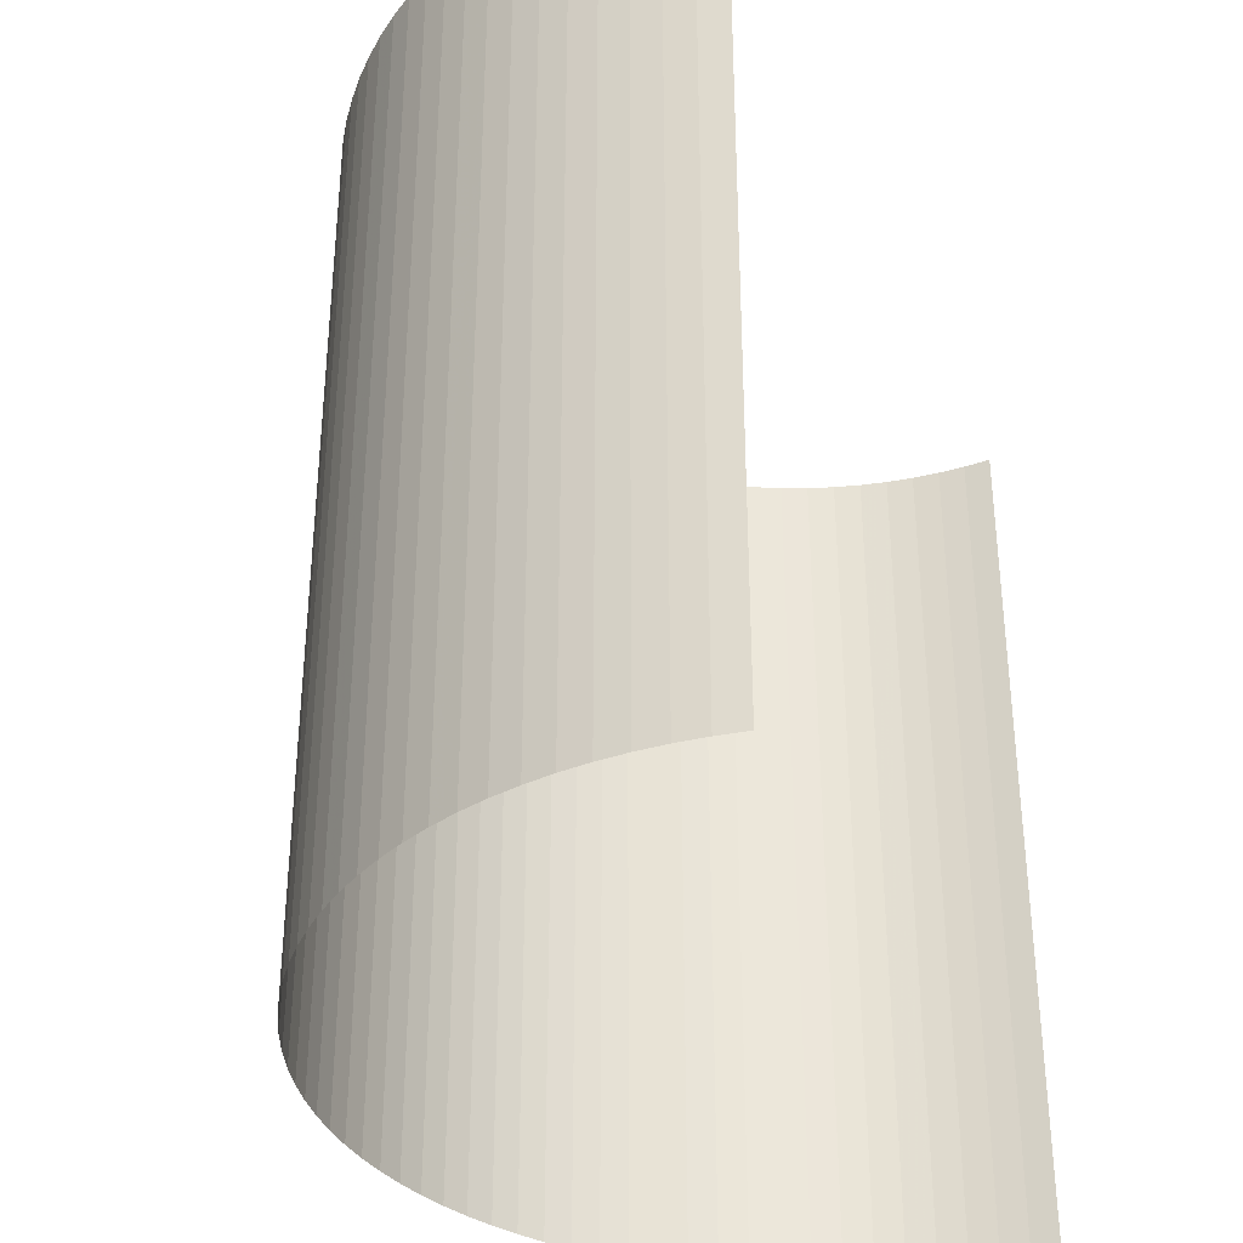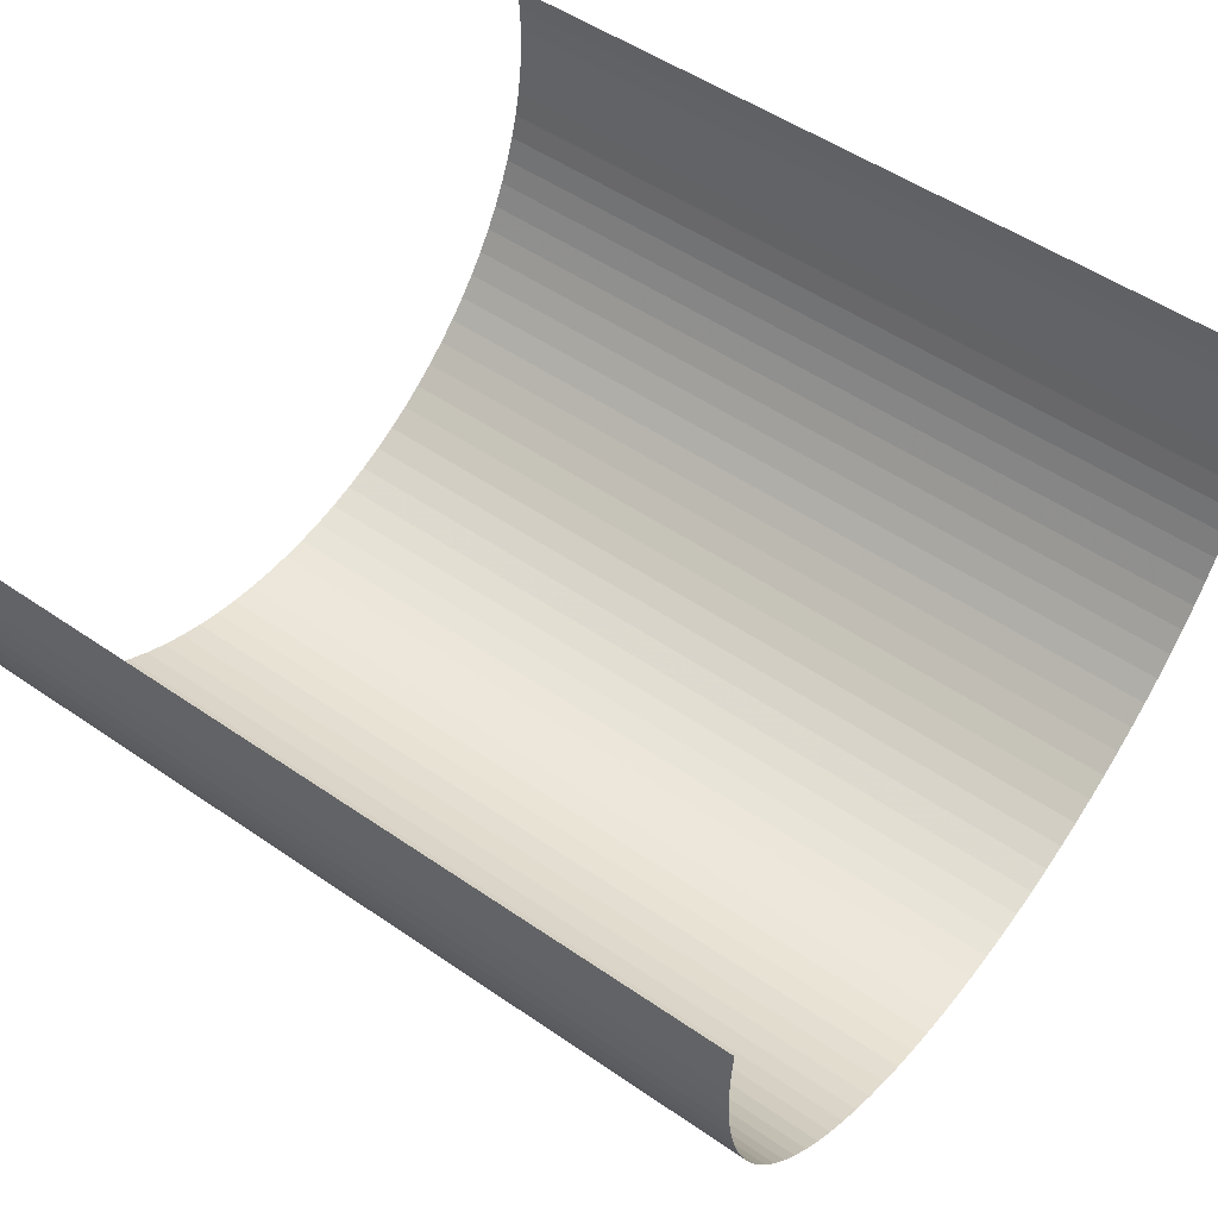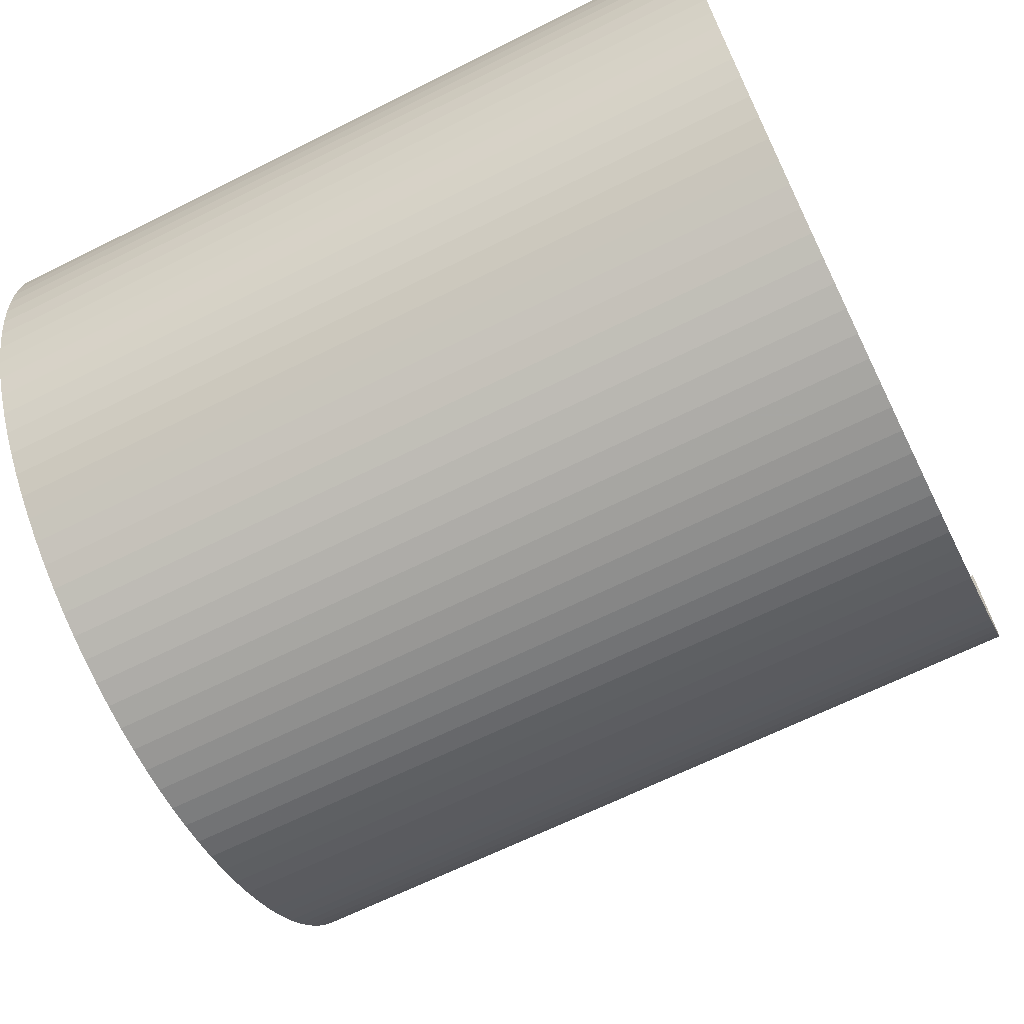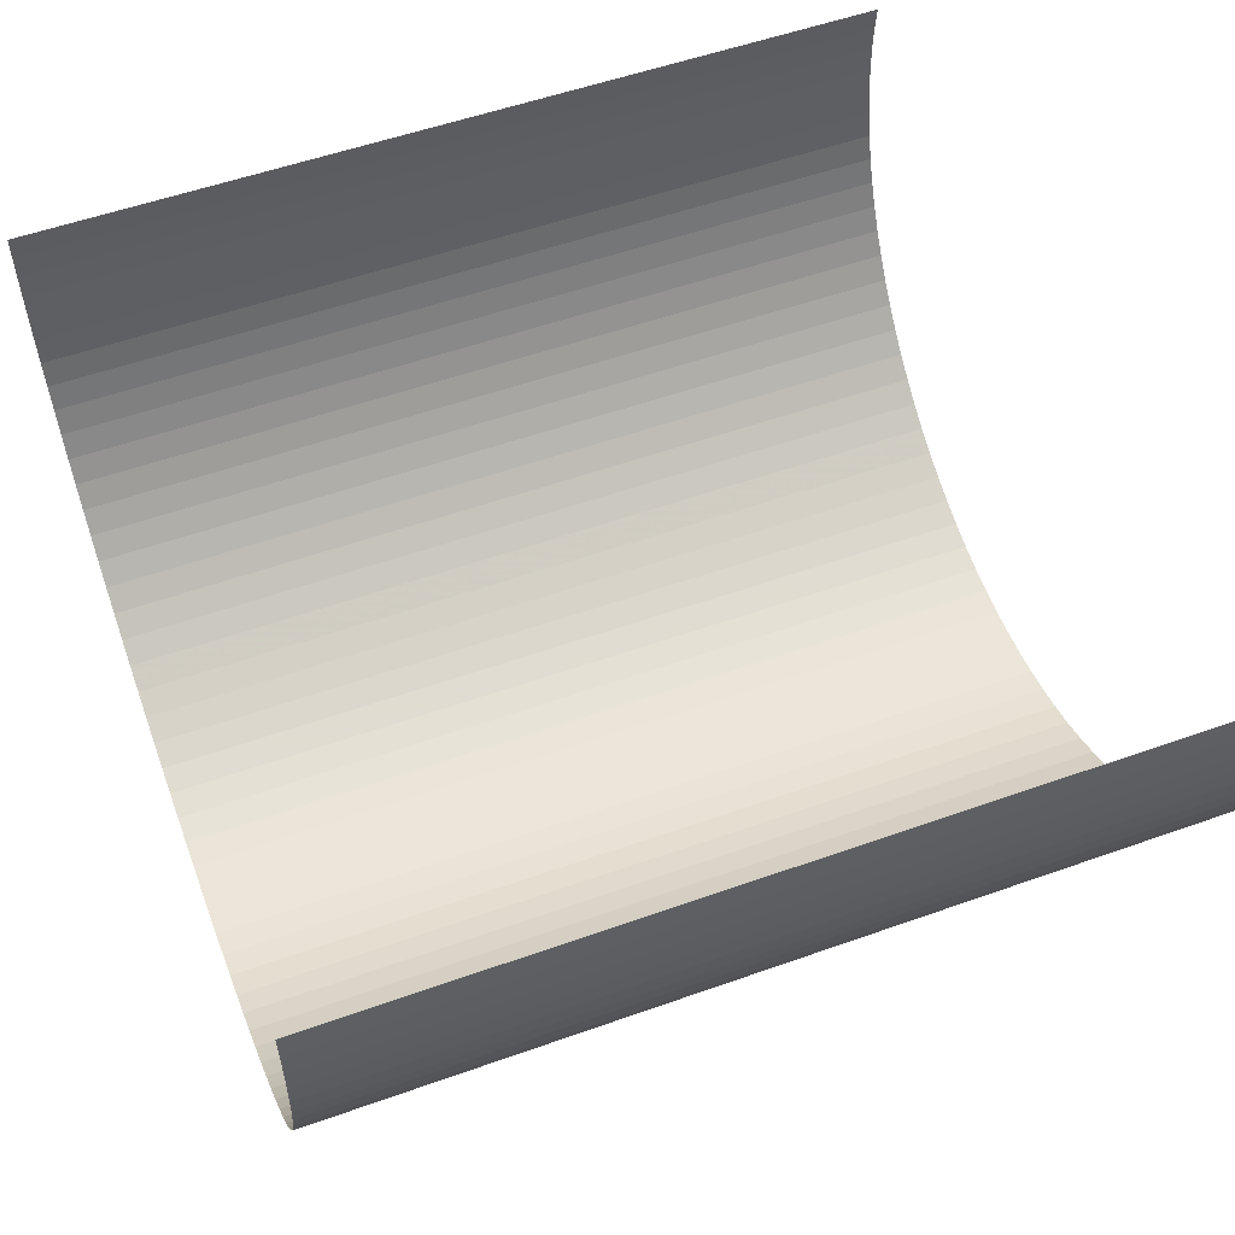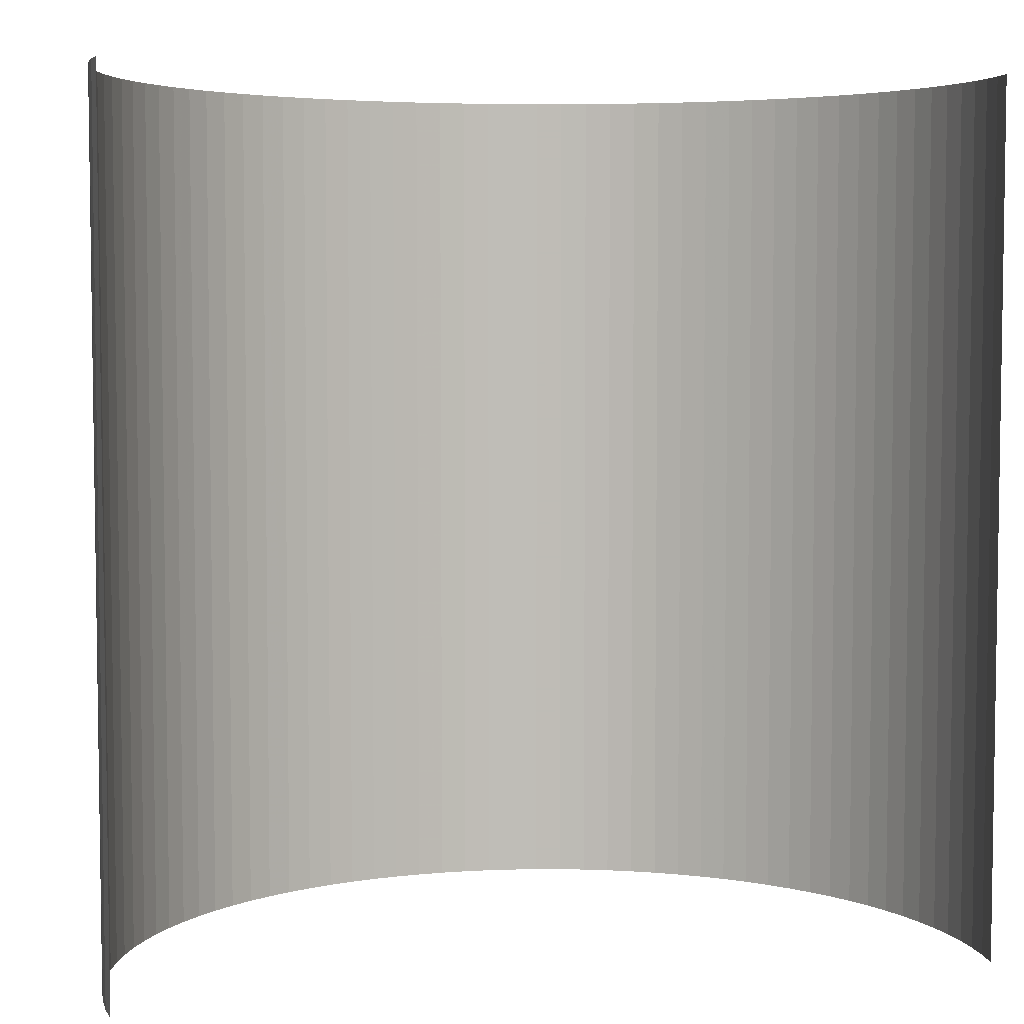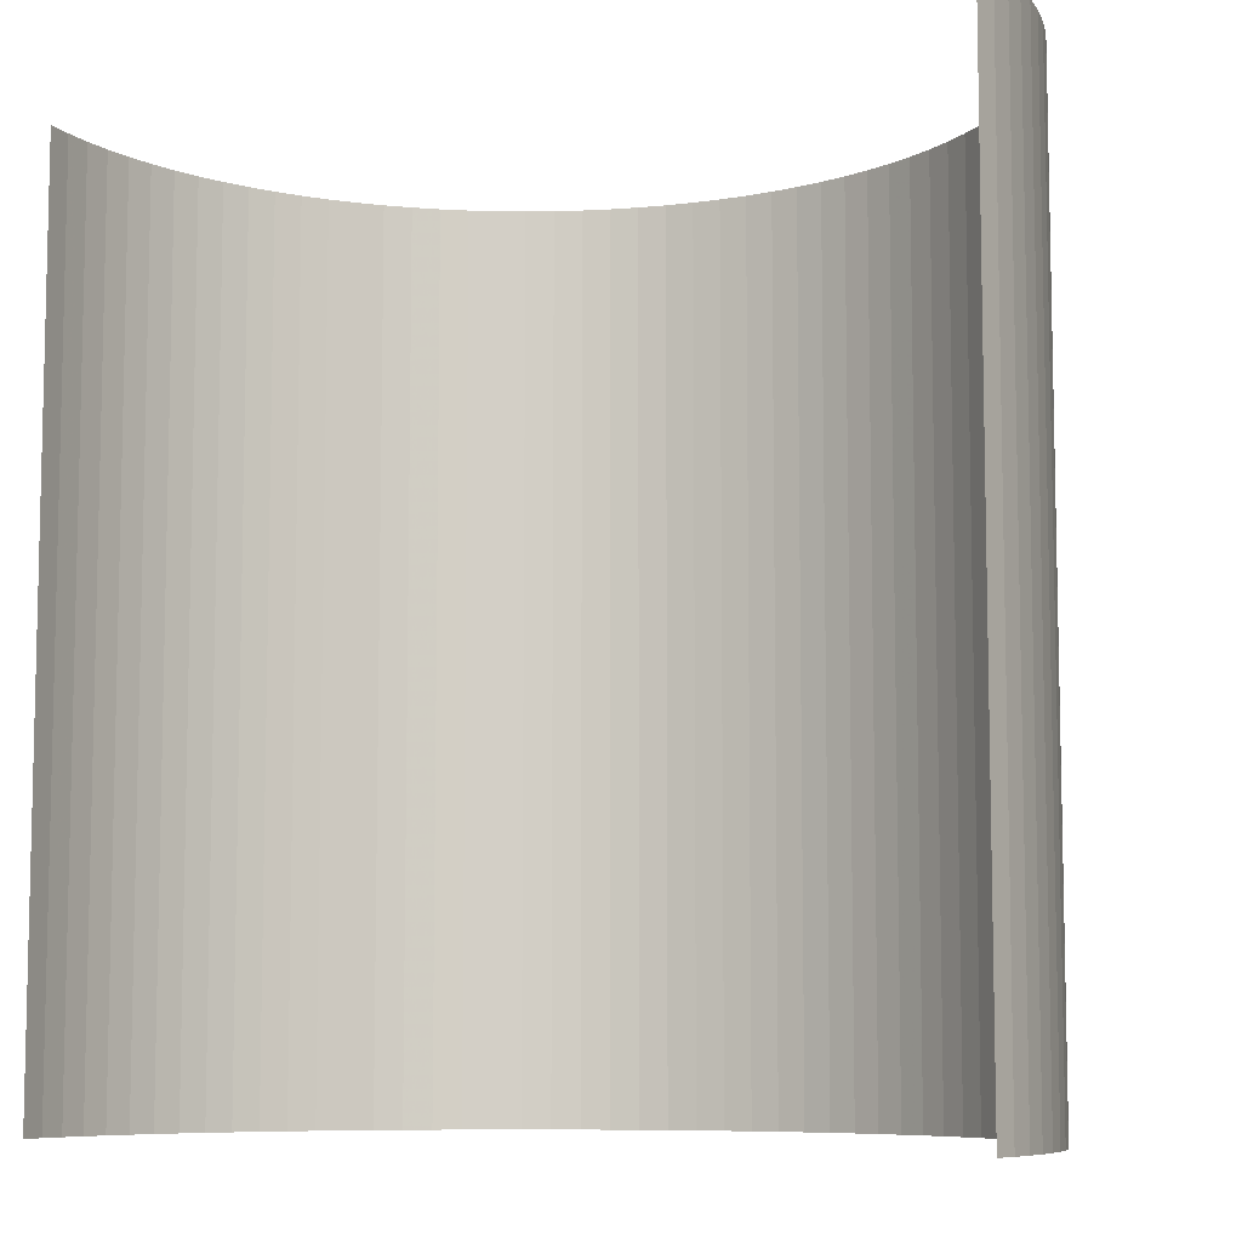
<metadata>
{"format":"obj","ext":"obj","renderer":"f3d","projection":"perspective","resolution":1024,"background":"white","views":[{"elev":-35.6,"azim":-70.2,"up":"+Y"},{"elev":52.5,"azim":-53.5,"up":"+Z"},{"elev":-66.7,"azim":-63.5,"up":"+Z"},{"elev":54.9,"azim":-110.6,"up":"+Z"},{"elev":5.2,"azim":-12.6,"up":"+Y"},{"elev":-8.0,"azim":28.8,"up":"+Y"}]}
</metadata>
<code>
o Cylinder.001_Cylinder.003
v -1e-06 -1 -1.055
v -1e-06 1 -1.055
v 0.06279 -1 -1.053
v 0.06279 1 -1.053
v 0.1253 -1 -1.047
v 0.1253 1 -1.047
v 0.1874 -1 -1.037
v 0.1874 1 -1.037
v 0.2487 -1 -1.023
v 0.2487 1 -1.023
v 0.309 -1 -1.006
v 0.309 1 -1.006
v 0.3681 -1 -0.9844
v 0.3681 1 -0.9844
v 0.4258 -1 -0.9595
v 0.4258 1 -0.9595
v 0.4818 -1 -0.9309
v 0.4818 1 -0.9309
v 0.5358 -1 -0.899
v 0.5358 1 -0.899
v 0.5878 -1 -0.8637
v 0.5878 1 -0.8637
v 0.6374 -1 -0.8251
v 0.6374 1 -0.8251
v 0.6845 -1 -0.7836
v 0.6845 1 -0.7836
v 0.729 -1 -0.7392
v 0.729 1 -0.7392
v 0.7705 -1 -0.6921
v 0.7705 1 -0.6921
v 0.809 -1 -0.6424
v 0.809 1 -0.6424
v 0.8443 -1 -0.5905
v 0.8443 1 -0.5905
v 0.8763 -1 -0.5364
v 0.8763 1 -0.5364
v 0.9048 -1 -0.4804
v 0.9048 1 -0.4804
v 0.9298 -1 -0.4228
v 0.9298 1 -0.4228
v 0.9511 -1 -0.3637
v 0.9511 1 -0.3637
v 0.9686 -1 -0.3033
v 0.9686 1 -0.3033
v 0.9823 -1 -0.242
v 0.9823 1 -0.242
v 0.9921 -1 -0.18
v 0.9921 1 -0.18
v 0.998 -1 -0.1174
v 0.998 1 -0.1174
v 1 -1 -0.05464
v 1 1 -0.05464
v 0.998 -1 0.008156
v 0.998 1 0.008156
v 0.9921 -1 0.0707
v 0.9921 1 0.0707
v -0.9921 -1 0.0707
v -0.9921 1 0.0707
v -0.998 -1 0.008154
v -0.998 1 0.008154
v -1 -1 -0.05464
v -1 1 -0.05464
v -0.998 -1 -0.1174
v -0.998 1 -0.1174
v -0.9921 -1 -0.18
v -0.9921 1 -0.18
v -0.9823 -1 -0.242
v -0.9823 1 -0.242
v -0.9686 -1 -0.3033
v -0.9686 1 -0.3033
v -0.9511 -1 -0.3637
v -0.9511 1 -0.3637
v -0.9298 -1 -0.4228
v -0.9298 1 -0.4228
v -0.9048 -1 -0.4804
v -0.9048 1 -0.4804
v -0.8763 -1 -0.5364
v -0.8763 1 -0.5364
v -0.8443 -1 -0.5905
v -0.8443 1 -0.5905
v -0.809 -1 -0.6424
v -0.809 1 -0.6424
v -0.7705 -1 -0.6921
v -0.7705 1 -0.6921
v -0.729 -1 -0.7392
v -0.729 1 -0.7392
v -0.6845 -1 -0.7836
v -0.6845 1 -0.7836
v -0.6374 -1 -0.8251
v -0.6374 1 -0.8251
v -0.5878 -1 -0.8637
v -0.5878 1 -0.8637
v -0.5358 -1 -0.899
v -0.5358 1 -0.899
v -0.4818 -1 -0.9309
v -0.4818 1 -0.9309
v -0.4258 -1 -0.9595
v -0.4258 1 -0.9595
v -0.3681 -1 -0.9844
v -0.3681 1 -0.9844
v -0.309 -1 -1.006
v -0.309 1 -1.006
v -0.2487 -1 -1.023
v -0.2487 1 -1.023
v -0.1874 -1 -1.037
v -0.1874 1 -1.037
v -0.1253 -1 -1.047
v -0.1253 1 -1.047
v -0.06279 -1 -1.053
v -0.06279 1 -1.053
f 2 4 3
f 4 6 5
f 6 8 7
f 8 10 9
f 10 12 11
f 12 14 13
f 14 16 15
f 16 18 17
f 18 20 19
f 20 22 21
f 22 24 23
f 24 26 25
f 26 28 27
f 28 30 29
f 30 32 31
f 32 34 33
f 34 36 35
f 36 38 37
f 38 40 39
f 40 42 41
f 42 44 43
f 44 46 45
f 46 48 47
f 48 50 49
f 50 52 51
f 52 54 53
f 54 56 55
f 58 60 59
f 60 62 61
f 62 64 63
f 64 66 65
f 66 68 67
f 68 70 69
f 70 72 71
f 72 74 73
f 74 76 75
f 76 78 77
f 78 80 79
f 80 82 81
f 82 84 83
f 84 86 85
f 86 88 87
f 88 90 89
f 90 92 91
f 92 94 93
f 94 96 95
f 96 98 97
f 98 100 99
f 100 102 101
f 102 104 103
f 104 106 105
f 106 108 107
f 110 2 1
f 108 110 109
f 1 2 3
f 3 4 5
f 5 6 7
f 7 8 9
f 9 10 11
f 11 12 13
f 13 14 15
f 15 16 17
f 17 18 19
f 19 20 21
f 21 22 23
f 23 24 25
f 25 26 27
f 27 28 29
f 29 30 31
f 31 32 33
f 33 34 35
f 35 36 37
f 37 38 39
f 39 40 41
f 41 42 43
f 43 44 45
f 45 46 47
f 47 48 49
f 49 50 51
f 51 52 53
f 53 54 55
f 57 58 59
f 59 60 61
f 61 62 63
f 63 64 65
f 65 66 67
f 67 68 69
f 69 70 71
f 71 72 73
f 73 74 75
f 75 76 77
f 77 78 79
f 79 80 81
f 81 82 83
f 83 84 85
f 85 86 87
f 87 88 89
f 89 90 91
f 91 92 93
f 93 94 95
f 95 96 97
f 97 98 99
f 99 100 101
f 101 102 103
f 103 104 105
f 105 106 107
f 109 110 1
f 107 108 109

</code>
